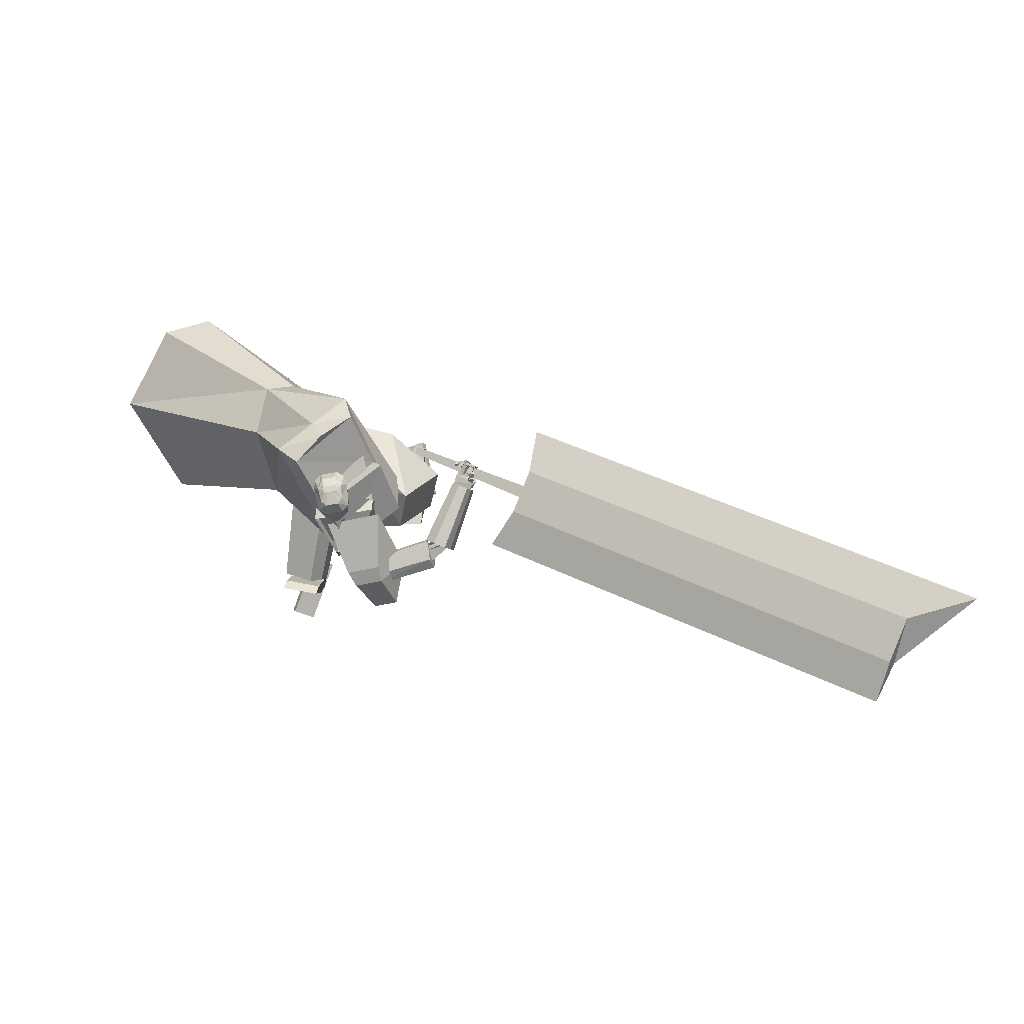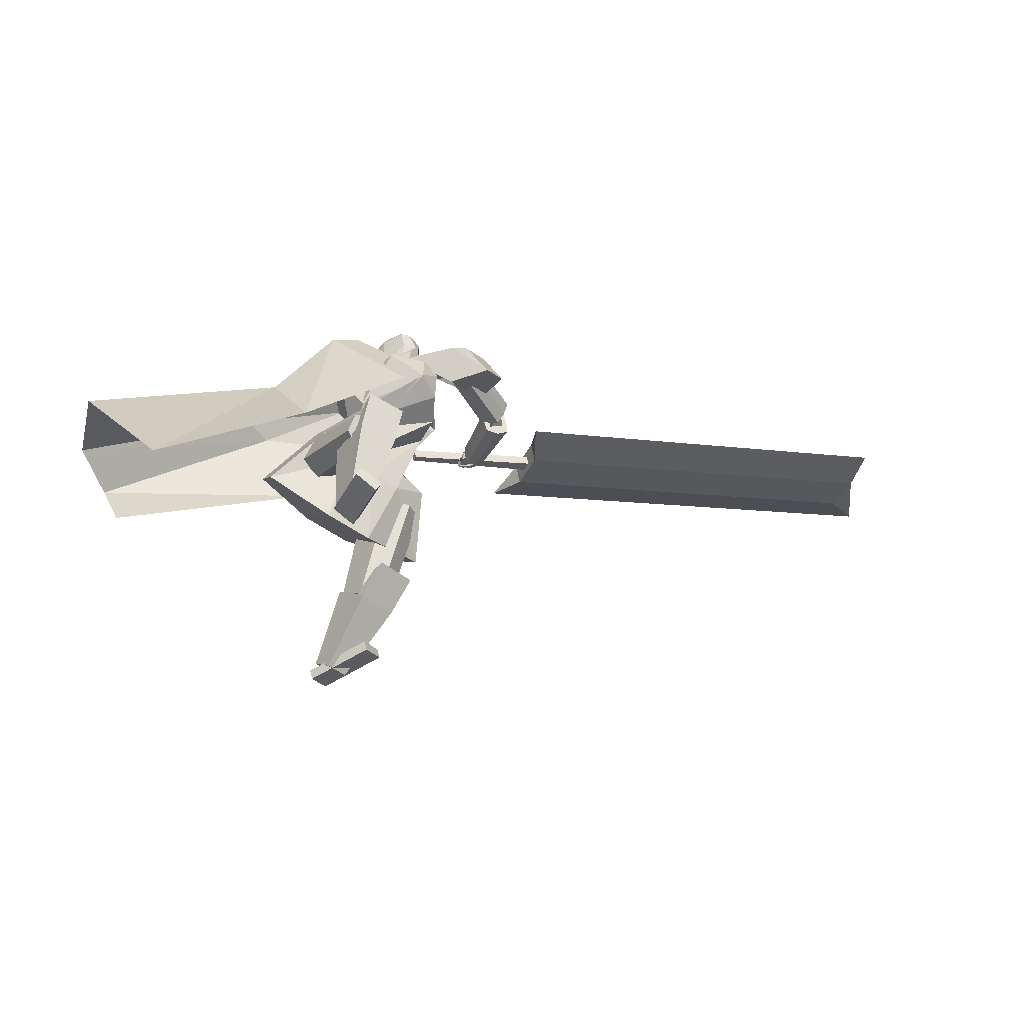
<metadata>
{"format":"obj","ext":"obj","renderer":"f3d","projection":"perspective","resolution":1024,"background":"white","views":[{"elev":73.3,"azim":12.9,"up":"+Y"},{"elev":-52.0,"azim":-32.6,"up":"+Y"}]}
</metadata>
<code>
o Cube.004
v -2.887 1.764 2.092
v 0.8783 3.722 4.674
v -3.185 0.7282 4.249
v 0.2925 3.84 5.494
v -3.103 2.445 1.886
v 0.0118 4.986 3.814
v -4.049 2.154 3.485
v -0.5827 5.048 4.697
v 0.7341 3.585 4.164
v -0.03777 3.604 5.362
v -0.9078 4.976 4.542
v -0.1605 4.83 3.505
v -1.195 2.776 4.551
v -1.527 3.835 4.013
v -1.184 3.753 3.118
v -0.4685 2.824 3.149
v -0.1755 4.486 5.067
v -3.682 2.613 2.295
v -0.3212 5.117 4.243
v -0.5341 4.903 4.024
v 0.4259 4.342 4.232
v -1.566 3.787 3.27
v 0.9011 3.774 4.683
v 0.3153 3.892 5.502
v 0.5563 4.496 4.303
v -0.04172 4.641 5.141
v 0.7074 -0.1346 3.371
v 0.6563 -0.006452 3.386
v 0.3119 -0.1917 2.516
v 0.2608 -0.06357 2.531
v 0.9889 -0.00596 3.232
v 0.9378 0.1222 3.247
v 0.5935 -0.06305 2.377
v 0.5424 0.06507 2.392
v 0.2053 4.249 5.207
v 0.09438 5.041 4.997
v 0.1466 4.254 5.065
v 0.06059 5.043 4.916
v 0.09324 4.996 4.839
v 0.1233 4.876 4.705
v 0.09558 4.625 4.665
v 0.1727 4.485 4.824
v 0.1835 4.413 4.824
v 0.1951 4.988 5.07
v 0.3019 4.861 5.12
v 0.2819 4.619 5.137
v 0.2381 4.469 5.112
v 0.2071 4.401 5.029
v 0.1661 4.253 5.112
v 0.07185 5.042 4.943
v 0.2302 4.409 4.937
v 0.2249 4.481 4.95
v 0.1808 4.622 4.795
v 0.1958 4.874 4.804
v 0.1402 4.996 4.877
v 0.01859 5.044 4.933
v 0.1777 4.247 5.218
v 0.119 4.252 5.077
v 0.05238 5.041 5.015
v 0.2239 4.36 5.201
v 0.241 4.468 5.237
v 0.1893 4.607 5.303
v 0.2381 4.852 5.226
v 0.1639 4.982 5.163
v 0.09338 4.398 4.861
v 0.08432 4.481 4.861
v -0.01118 4.63 4.619
v 0.00427 4.872 4.664
v 0.006818 4.996 4.785
v 0.02985 5.043 4.96
v 0.1386 4.25 5.124
v 0.09508 4.241 5.252
v -0.07286 5.028 5.066
v 0.03638 4.246 5.111
v -0.1067 5.031 4.985
v -0.1776 4.976 4.951
v -0.2781 4.846 4.87
v -0.2554 4.599 4.81
v -0.1803 4.46 4.97
v -0.1786 4.386 4.974
v -0.08581 4.967 5.186
v -0.1096 4.831 5.29
v -0.05366 4.594 5.275
v -0.02136 4.45 5.22
v -0.04978 4.382 5.135
v 0.05595 4.245 5.158
v -0.09539 5.03 5.012
v -0.1319 4.382 5.086
v -0.1281 4.455 5.095
v -0.2232 4.592 4.962
v -0.2586 4.84 4.992
v -0.1837 4.973 5.011
v -0.06504 5.038 4.968
v 0.1227 4.243 5.241
v 0.06395 4.248 5.099
v -0.03124 5.035 5.049
v 0.06448 4.349 5.267
v 0.06446 4.455 5.31
v 0.1297 4.602 5.328
v 0.01088 4.835 5.32
v 0.001935 4.971 5.23
v -0.08769 4.384 4.936
v -0.09219 4.468 4.933
v -0.2132 4.615 4.703
v -0.2229 4.855 4.758
v -0.1551 4.984 4.852
v -0.05377 5.037 4.995
v 0.08352 4.246 5.147
v 1.116 1.519 3.905
v -0.2142 4.904 3.985
v 1.163 1.986 3.482
v -0.5062 4.963 4.393
v -0.01276 2.382 3.099
v -0.3415 4.243 4.791
v -0.1458 1.217 4.172
v 0.5448 4.222 4.794
v -0.7173 4.429 4.249
v -0.342 4.307 3.807
v 0.6984 3.411 4.607
v -0.3646 3.509 4.683
v -0.2197 4.607 4.804
v 0.1854 1.176 4.169
v 0.3184 2.342 3.096
v 0.266 4.509 4.2
v 0.03191 3.836 3.951
v -0.6312 4.149 4.415
v -1.34 1.802 3.937
v -1.286 2.273 3.504
v 0.152 3.548 5.577
v 0.4776 3.457 5.389
v -0.2365 4.173 5.256
v -0.4769 1.257 4.174
v -0.3439 2.422 3.102
v 0.5654 4.259 4.944
v 0.6684 3.408 5.014
v 0.1137 3.479 5.473
v 0.8237 2.707 4.173
v 0.805 2.256 4.551
v 0.03855 2.745 3.973
v 0.4869 2.661 3.997
v 0.37 2.028 4.584
v -0.03978 2.045 4.618
v -0.8416 2.867 4.238
v -0.8868 2.399 4.656
v -0.4166 2.771 4.004
v -0.4454 2.127 4.591
v 0.148 3.871 5.609
v 0.4212 3.817 5.517
v 0.8844 4.267 5.793
v 0.4398 4.072 5.933
v 0.5621 3.526 5.719
v 1.183 3.8 5.524
v -0.03019 4.187 5.297
v 0.7138 4.514 5.062
v 0.5917 3.987 6.081
v 0.9649 4.152 5.964
v 0.8915 3.486 6.207
v 1.203 3.623 6.109
v 0.3916 0.6361 3.668
v 0.3323 1.977 4.374
v 0.3048 0.8366 3.241
v 0.2237 2.228 3.839
v 0.8635 0.6759 3.591
v 0.9232 2.027 4.277
v 0.7767 0.8767 3.164
v 0.8146 2.278 3.742
v 0.5309 0.8795 3.154
v 0.5068 2.281 3.73
v 0.6514 0.6009 3.747
v 0.6576 1.933 4.473
v -0.6925 1.321 5.383
v -0.7658 1.967 4.013
v -0.2539 1.492 5.457
v -0.2135 2.182 4.11
v -0.8797 1.708 5.596
v -1 2.451 4.28
v -0.4382 1.879 5.673
v -0.4474 2.665 4.376
v -0.2948 1.705 5.574
v -0.2676 2.448 4.254
v -0.9075 1.467 5.468
v -1.035 2.15 4.119
v 0.3959 -0.1728 2.847
v 0.4464 0.8063 4.161
v 0.3207 0.09121 2.563
v 0.6882 -0.149 2.791
v 0.9666 0.8487 4.063
v 0.613 0.115 2.508
v 0.3767 -0.1053 2.774
v 0.4126 0.8125 3.985
v 0.669 -0.08146 2.719
v 0.9327 0.8548 3.886
v 0.3935 0.467 3.736
v 0.2614 0.9549 3.248
v 0.7815 0.9972 3.15
v 0.9136 0.5093 3.637
v 0.8811 0.6476 3.525
v 0.3609 0.6053 3.623
v 0.4527 0.1528 2.482
v 0.542 -0.1609 2.819
v 0.7065 0.8275 4.112
v 0.6726 0.8337 3.936
v 0.5228 -0.09337 2.746
v 0.6535 0.4882 3.686
v 0.5082 1.021 3.146
v -0.7224 0.3695 5.371
v -0.8193 1.922 5.89
v -0.7369 0.4235 4.981
v -0.4242 0.3695 5.36
v -0.2886 1.922 5.871
v -0.4387 0.4235 4.969
v -0.7261 0.3833 5.271
v -0.8249 1.826 5.739
v -0.4279 0.3833 5.26
v -0.2942 1.826 5.719
v -0.8253 1.4 5.729
v -0.851 1.52 5.038
v -0.3203 1.52 5.018
v -0.2946 1.4 5.709
v -0.3011 1.448 5.535
v -0.8318 1.449 5.555
v -0.5905 0.4336 4.901
v -0.5733 0.3695 5.365
v -0.5539 1.922 5.881
v -0.5596 1.826 5.729
v -0.577 0.3833 5.266
v -0.56 1.4 5.719
v -0.5884 1.53 4.954
v -0.8793 0.1008 5.816
v -0.8264 0.2197 5.864
v -0.7459 0.3993 4.93
v -0.693 0.5182 4.978
v -0.5694 -0.03717 5.816
v -0.5165 0.08178 5.864
v -0.436 0.2613 4.931
v -0.3831 0.3802 4.979
v 0.8392 3.733 5.906
v 1.655 3.844 5.455
v 1.618 3.715 5.345
v 0.8061 3.609 5.8
v 1.664 3.987 5.546
v 0.8582 3.885 5.984
v 1.589 4.117 5.469
v 0.7871 4.016 5.892
v 1.531 3.769 5.245
v 0.7247 3.662 5.658
v 0.6647 3.937 5.647
v 1.478 4.043 5.181
v 1.458 3.892 5.113
v 0.6448 3.785 5.579
v 1.517 4.172 5.283
v 0.6977 4.06 5.747
v 1.495 3.915 5.129
v 1.698 4.188 4.241
v 1.671 4.308 4.27
v 1.458 4.074 5.168
v 1.756 4.077 4.219
v 1.573 3.769 5.102
v 1.885 4.078 4.242
v 1.748 3.772 5.134
v 1.774 4.379 4.308
v 1.597 4.17 5.221
v 1.846 4.025 5.223
v 1.96 4.269 4.31
v 1.904 4.379 4.333
v 1.772 4.174 5.252
v 1.988 4.149 4.28
v 1.885 3.867 5.185
v 1.749 4.137 5.173
v 1.486 3.91 5.197
v 1.869 3.929 5.058
v 1.462 4.101 5.371
v 1.55 4.047 5.144
v 1.56 3.77 5.351
v 1.662 3.847 5.016
v 1.554 3.97 5.531
v 1.935 4.306 4.303
v 1.901 4.354 4.037
v 1.972 4.239 4.258
v 1.928 4.292 4.008
v 1.678 4.229 4.236
v 1.778 4.314 4.001
v 1.692 4.147 4.192
v 1.771 4.252 3.961
v 1.945 4.361 4.098
v 1.985 4.292 4.076
v 1.729 4.243 3.983
v 1.714 4.292 4.027
v 2.007 4.318 4.162
v 1.741 4.175 4.063
v 1.687 4.26 4.122
v 1.99 4.365 4.218
v 1.938 4.343 4.142
v 1.983 4.278 4.119
v 1.736 4.217 4.01
v 1.716 4.286 4.071
v 1.933 4.335 4.114
v 1.955 4.413 4.039
v 1.97 4.301 4.088
v 1.991 4.379 4.014
v 1.885 4.312 4.076
v 1.906 4.39 4.002
v 1.922 4.278 4.051
v 1.942 4.357 3.976
v 1.97 4.399 4.038
v 1.942 4.504 4.06
v 1.985 4.414 3.986
v 1.958 4.519 4.008
v 1.909 4.388 4.017
v 1.881 4.492 4.039
v 1.924 4.403 3.964
v 1.897 4.507 3.987
v 1.951 4.493 4.04
v 1.932 4.474 4.147
v 1.941 4.548 4.048
v 1.922 4.528 4.155
v 1.887 4.483 4.027
v 1.868 4.464 4.134
v 1.877 4.538 4.035
v 1.859 4.519 4.142
v 1.958 4.383 4.027
v 1.956 4.412 4.025
v 1.975 4.378 3.999
v 1.97 4.417 3.991
v 1.925 4.372 4.009
v 1.922 4.405 4.005
v 1.942 4.367 3.982
v 1.938 4.404 3.975
v 1.937 4.497 4.034
v 1.929 4.515 4.051
v 1.943 4.511 4.01
v 1.932 4.539 4.034
v 1.899 4.49 4.024
v 1.891 4.512 4.041
v 1.907 4.502 3.998
v 1.895 4.533 4.019
v 1.923 4.33 4.077
v 1.899 4.429 4.036
v 1.955 4.319 4.032
v 1.931 4.419 3.991
v 1.871 4.304 4.046
v 1.847 4.404 4.005
v 1.903 4.294 4.001
v 1.879 4.394 3.96
v 1.895 4.423 4.038
v 1.828 4.506 4.066
v 1.915 4.454 3.995
v 1.848 4.537 4.023
v 1.849 4.399 3.999
v 1.781 4.482 4.027
v 1.869 4.429 3.956
v 1.801 4.512 3.984
v 1.849 4.5 4.038
v 1.833 4.452 4.136
v 1.823 4.547 4.056
v 1.806 4.498 4.154
v 1.792 4.476 4.016
v 1.776 4.428 4.114
v 1.766 4.523 4.035
v 1.749 4.474 4.133
v 1.906 4.401 4.017
v 1.881 4.431 4.027
v 1.92 4.423 3.986
v 1.896 4.453 3.996
v 1.877 4.386 3.993
v 1.853 4.416 4.003
v 1.892 4.408 3.963
v 1.867 4.438 3.973
v 1.828 4.497 4.049
v 1.804 4.527 4.059
v 1.842 4.519 4.019
v 1.818 4.549 4.029
v 1.8 4.482 4.025
v 1.775 4.512 4.035
v 1.814 4.504 3.995
v 1.789 4.534 4.005
v 1.867 4.313 4.043
v 1.862 4.385 3.974
v 1.893 4.283 4.01
v 1.888 4.355 3.941
v 1.816 4.29 4.022
v 1.811 4.362 3.954
v 1.842 4.261 3.99
v 1.837 4.333 3.921
v 1.86 4.377 3.978
v 1.803 4.459 3.988
v 1.875 4.394 3.933
v 1.818 4.475 3.943
v 1.814 4.349 3.953
v 1.757 4.43 3.963
v 1.83 4.365 3.907
v 1.773 4.446 3.917
v 1.811 4.445 3.979
v 1.76 4.424 4.061
v 1.79 4.491 3.977
v 1.739 4.47 4.06
v 1.767 4.423 3.946
v 1.715 4.402 4.029
v 1.746 4.47 3.944
v 1.694 4.449 4.027
v 1.867 4.353 3.964
v 1.847 4.382 3.967
v 1.878 4.365 3.931
v 1.857 4.394 3.935
v 1.84 4.336 3.948
v 1.819 4.365 3.952
v 1.85 4.347 3.916
v 1.83 4.376 3.92
v 1.805 4.449 3.967
v 1.787 4.462 3.979
v 1.807 4.467 3.945
v 1.787 4.484 3.959
v 1.776 4.431 3.956
v 1.758 4.45 3.962
v 1.781 4.45 3.928
v 1.76 4.469 3.94
v 1.783 4.301 4.025
v 1.759 4.354 3.979
v 1.78 4.275 3.997
v 1.756 4.328 3.951
v 1.742 4.292 4.037
v 1.717 4.345 3.991
v 1.739 4.266 4.009
v 1.714 4.319 3.963
v 1.754 4.36 3.978
v 1.717 4.424 3.974
v 1.746 4.352 3.942
v 1.709 4.417 3.938
v 1.717 4.339 3.991
v 1.68 4.403 3.986
v 1.709 4.332 3.954
v 1.672 4.396 3.95
v 1.714 4.409 3.981
v 1.691 4.441 4.045
v 1.706 4.442 3.962
v 1.684 4.473 4.026
v 1.673 4.395 3.973
v 1.65 4.426 4.037
v 1.665 4.427 3.955
v 1.643 4.458 4.018
v 1.752 4.342 3.981
v 1.742 4.361 3.97
v 1.75 4.326 3.961
v 1.739 4.349 3.947
v 1.729 4.332 3.987
v 1.719 4.35 3.981
v 1.726 4.32 3.966
v 1.715 4.341 3.955
v 1.711 4.408 3.966
v 1.702 4.419 3.98
v 1.706 4.412 3.946
v 1.696 4.436 3.966
v 1.687 4.396 3.963
v 1.677 4.407 3.978
v 1.682 4.408 3.947
v 1.672 4.426 3.962
v 1.97 4.323 4.229
v 1.937 4.39 4.234
v 1.989 4.336 4.178
v 1.956 4.403 4.183
v 1.909 4.296 4.2
v 1.877 4.363 4.205
v 1.928 4.309 4.148
v 1.896 4.376 4.154
v 1.913 4.404 4.238
v 1.914 4.476 4.221
v 1.96 4.395 4.208
v 1.961 4.468 4.191
v 1.873 4.39 4.179
v 1.874 4.463 4.162
v 1.92 4.382 4.149
v 1.921 4.454 4.132
v 1.915 4.507 4.202
v 1.928 4.559 4.149
v 1.962 4.48 4.187
v 1.975 4.531 4.134
v 1.876 4.468 4.155
v 1.889 4.519 4.102
v 1.923 4.441 4.14
v 1.936 4.492 4.087
v 1.927 4.38 4.221
v 1.917 4.404 4.222
v 1.944 4.378 4.201
v 1.942 4.404 4.196
v 1.888 4.371 4.193
v 1.886 4.397 4.188
v 1.915 4.369 4.168
v 1.909 4.395 4.165
v 1.912 4.468 4.206
v 1.914 4.493 4.196
v 1.944 4.461 4.191
v 1.948 4.482 4.175
v 1.887 4.458 4.175
v 1.891 4.477 4.158
v 1.921 4.443 4.158
v 1.923 4.47 4.144
v 1.899 4.205 4.323
v 1.872 4.262 4.356
v 1.735 4.151 4.275
v 1.719 4.221 4.306
v 1.868 4.154 4.501
v 1.842 4.212 4.535
v 1.704 4.099 4.456
v 1.686 4.165 4.493
v 2.792 4.926 4.038
v 8.359 6.661 5.484
v 2.893 4.65 3.977
v 8.461 6.385 5.423
v 2.688 4.755 4.64
v 8.256 6.49 6.086
v 2.79 4.479 4.579
v 8.358 6.214 6.026
v 2.761 4.892 3.397
v 9.201 6.899 5.07
v 2.467 4.407 5.108
v 8.213 6.198 6.6
v 0.9927 4.218 3.808
v 3.15 4.9 4.322
v 1.035 4.102 3.782
v 3.192 4.785 4.296
v 0.9761 4.19 3.905
v 3.118 4.848 4.507
v 1.019 4.075 3.879
v 3.16 4.732 4.482
f 10 4 17 8 11
f 20 19 6 12
f 12 6 21 2 9
f 21 17 26 25
f 15 12 9 16
f 22 20 12 15
f 13 10 11 14
f 3 13 14 7
f 18 22 15 5
f 5 15 16 1
f 7 14 22 18
f 14 11 20 22
f 11 8 19 20
f 17 4 24 26
f 25 26 24 23
f 4 2 23 24
f 2 21 25 23
f 8 17 21 6 19
f 27 28 30 29
f 29 30 34 33
f 33 34 32 31
f 31 32 28 27
f 29 33 31 27
f 34 30 28 32
f 69 56 38 39
f 71 108 95 58
f 91 82 81 92
f 71 49 35 57
f 100 63 64 101
f 58 95 102 65
f 69 106 93 56
f 51 52 47 48
f 52 53 46 47
f 63 100 99 62
f 70 59 36 50
f 49 51 48 35
f 67 41 42 66
f 68 40 41 67
f 53 54 45 46
f 58 65 43 37
f 65 66 42 43
f 42 41 53 52
f 41 40 54 53
f 68 69 39 40
f 40 39 55 54
f 46 45 63 62
f 47 46 62 61
f 43 42 52 51
f 37 43 51 49
f 107 96 59 70
f 58 37 49 71
f 39 38 50 55
f 55 50 36 44
f 57 94 108 71
f 38 56 70 50
f 67 104 105 68
f 93 107 70 56
f 101 64 59 96
f 45 44 64 63
f 66 103 104 67
f 65 102 103 66
f 48 47 61 60
f 35 48 60 57
f 44 36 59 64
f 68 105 106 69
f 106 76 75 93
f 94 57 60 97
f 108 94 72 86
f 88 85 84 89
f 89 84 83 90
f 73 96 107 87
f 86 72 85 88
f 78 104 103 79
f 77 105 104 78
f 90 83 82 91
f 95 74 80 102
f 102 80 79 103
f 79 89 90 78
f 78 90 91 77
f 105 77 76 106
f 77 91 92 76
f 83 99 100 82
f 84 98 99 83
f 80 88 89 79
f 74 86 88 80
f 95 108 86 74
f 76 92 87 75
f 92 81 73 87
f 75 87 107 93
f 97 60 61 98
f 54 55 44 45
f 82 100 101 81
f 85 97 98 84
f 72 94 97 85
f 81 101 96 73
f 126 121 112 117
f 117 112 110 118
f 123 111 109 122
f 121 114 116 124
f 125 124 116 119
f 141 125 119 142
f 137 117 118 138
f 140 126 117 137
f 139 120 126 140
f 138 118 125 141
f 118 110 124 125
f 112 121 124 110
f 113 123 122 115
f 120 114 121 126
f 136 129 131
f 133 132 127 128
f 131 134 116 114
f 135 119 116 134
f 146 142 119 135
f 143 144 130 129
f 145 143 129 136
f 139 145 136 120
f 144 146 135 130
f 113 115 132 133
f 120 136 131 114
f 135 134 130
f 127 132 146 144
f 113 133 145 139
f 133 128 143 145
f 128 127 144 143
f 132 115 142 146
f 109 138 141 122
f 113 139 140 123
f 123 140 137 111
f 111 137 138 109
f 122 141 142 115
f 129 130 148 147
f 134 148 130
f 129 147 131
f 150 151 157 155
f 153 151 150
f 150 149 154 153
f 152 154 149
f 157 158 156 155
f 151 152 158 157
f 152 149 156 158
f 149 150 155 156
f 159 160 162 161
f 167 168 166 165
f 165 166 164 163
f 169 170 160 159
f 167 165 163 169
f 168 162 160 170
f 166 168 170 164
f 161 167 169 159
f 163 164 170 169
f 161 162 168 167
f 171 172 174 173
f 179 180 178 177
f 177 178 176 175
f 181 182 172 171
f 179 177 175 181
f 180 174 172 182
f 178 180 182 176
f 173 179 181 171
f 175 176 182 181
f 173 174 180 179
f 197 192 187 196
f 204 201 184 193
f 203 191 186 200
f 202 190 184 201
f 199 188 191 203
f 193 184 190 198
f 183 193 198 189
f 188 195 197 191
f 200 204 193 183
f 191 197 196 186
f 199 205 195 188
f 189 198 194 185
f 185 194 205 199
f 186 196 204 200
f 185 199 203 189
f 192 202 201 187
f 189 203 200 183
f 196 187 201 204
f 202 192 197 198 190
f 195 194 198 197
f 205 194 195
f 220 215 210 219
f 227 224 207 216
f 226 214 209 223
f 225 213 207 224
f 222 211 214 226
f 216 207 213 221
f 206 216 221 212
f 211 218 220 214
f 223 227 216 206
f 214 220 219 209
f 222 228 218 211
f 212 221 217 208
f 208 217 228 222
f 209 219 227 223
f 208 222 226 212
f 215 225 224 210
f 212 226 223 206
f 219 210 224 227
f 225 215 220 221 213
f 218 217 221 220
f 228 217 218
f 229 230 232 231
f 231 232 236 235
f 235 236 234 233
f 233 234 230 229
f 231 235 233 229
f 236 232 230 234
f 243 244 242 241
f 238 237 240 239
f 241 242 237 238
f 248 251 243 241 238 239 245 249
f 239 240 246 245
f 243 251 252 244
f 248 249 250 247
f 251 248 247 252
f 249 245 246 250
f 242 244 252 247 250 246 240 237
f 259 260 258 257
f 254 253 256 255
f 257 258 253 254
f 264 267 259 257 254 255 261 265
f 255 256 262 261
f 259 267 268 260
f 264 265 266 263
f 267 264 263 268
f 265 261 262 266
f 258 260 268 263 266 262 256 253
f 269 270 272 271
f 271 272 276 275
f 275 276 274 273
f 273 274 270 269
f 271 275 273 269
f 276 272 270 274
f 285 286 280 278
f 286 287 284 280
f 287 288 282 284
f 288 285 278 282
f 279 497 499 283
f 284 282 278 280
f 296 293 285 288
f 295 296 288 287
f 294 295 287 286
f 293 294 286 285
f 277 279 289 292
f 279 283 290 289
f 283 281 291 290
f 281 277 292 291
f 292 289 294 293
f 289 290 295 294
f 290 291 296 295
f 291 292 293 296
f 297 299 300 298
f 299 303 304 300
f 303 301 302 304
f 301 297 298 302
f 299 297 301 303
f 304 302 298 300
f 305 307 308 306
f 307 311 312 308
f 311 309 310 312
f 309 305 306 310
f 307 305 309 311
f 312 310 306 308
f 313 315 316 314
f 315 319 320 316
f 319 317 318 320
f 317 313 314 318
f 315 313 317 319
f 320 318 314 316
f 321 323 324 322
f 323 327 328 324
f 327 325 326 328
f 325 321 322 326
f 323 321 325 327
f 328 326 322 324
f 329 331 332 330
f 331 335 336 332
f 335 333 334 336
f 333 329 330 334
f 331 329 333 335
f 336 334 330 332
f 337 339 340 338
f 339 343 344 340
f 343 341 342 344
f 341 337 338 342
f 339 337 341 343
f 344 342 338 340
f 345 347 348 346
f 347 351 352 348
f 351 349 350 352
f 349 345 346 350
f 347 345 349 351
f 352 350 346 348
f 353 355 356 354
f 355 359 360 356
f 359 357 358 360
f 357 353 354 358
f 355 353 357 359
f 360 358 354 356
f 361 363 364 362
f 363 367 368 364
f 367 365 366 368
f 365 361 362 366
f 363 361 365 367
f 368 366 362 364
f 369 371 372 370
f 371 375 376 372
f 375 373 374 376
f 373 369 370 374
f 371 369 373 375
f 376 374 370 372
f 377 379 380 378
f 379 383 384 380
f 383 381 382 384
f 381 377 378 382
f 379 377 381 383
f 384 382 378 380
f 385 387 388 386
f 387 391 392 388
f 391 389 390 392
f 389 385 386 390
f 387 385 389 391
f 392 390 386 388
f 393 395 396 394
f 395 399 400 396
f 399 397 398 400
f 397 393 394 398
f 395 393 397 399
f 400 398 394 396
f 401 403 404 402
f 403 407 408 404
f 407 405 406 408
f 405 401 402 406
f 403 401 405 407
f 408 406 402 404
f 409 411 412 410
f 411 415 416 412
f 415 413 414 416
f 413 409 410 414
f 411 409 413 415
f 416 414 410 412
f 417 419 420 418
f 419 423 424 420
f 423 421 422 424
f 421 417 418 422
f 419 417 421 423
f 424 422 418 420
f 425 427 428 426
f 427 431 432 428
f 431 429 430 432
f 429 425 426 430
f 427 425 429 431
f 432 430 426 428
f 433 435 436 434
f 435 439 440 436
f 439 437 438 440
f 437 433 434 438
f 435 433 437 439
f 440 438 434 436
f 441 443 444 442
f 443 447 448 444
f 447 445 446 448
f 445 441 442 446
f 443 441 445 447
f 448 446 442 444
f 449 451 452 450
f 451 455 456 452
f 455 453 454 456
f 453 449 450 454
f 451 449 453 455
f 456 454 450 452
f 457 459 460 458
f 459 463 464 460
f 463 461 462 464
f 461 457 458 462
f 459 457 461 463
f 464 462 458 460
f 465 467 468 466
f 467 471 472 468
f 471 469 470 472
f 469 465 466 470
f 467 465 469 471
f 472 470 466 468
f 473 475 476 474
f 475 479 480 476
f 479 477 478 480
f 477 473 474 478
f 475 473 477 479
f 480 478 474 476
f 481 483 484 482
f 483 487 488 484
f 487 485 486 488
f 485 481 482 486
f 483 481 485 487
f 488 486 482 484
f 489 491 492 490
f 491 495 496 492
f 495 493 494 496
f 493 489 490 494
f 491 489 493 495
f 496 494 490 492
f 500 499 503 504
f 277 498 497 279
f 283 499 500 281
f 281 500 498 277
f 501 502 504 503
f 497 498 502 501
f 498 500 504 502
f 499 497 501 503
f 512 508 514 506 510 516
f 513 514 508 507
f 507 508 512 511
f 515 516 510 509
f 509 510 506 505
f 511 512 516 515
f 505 506 514 513
f 517 518 520 519
f 519 520 524 523
f 523 524 522 521
f 521 522 518 517
f 519 523 521 517
f 524 520 518 522
f 511 509 505 507
f 515 509 511
f 513 507 505
f 62 99 98 61

</code>
